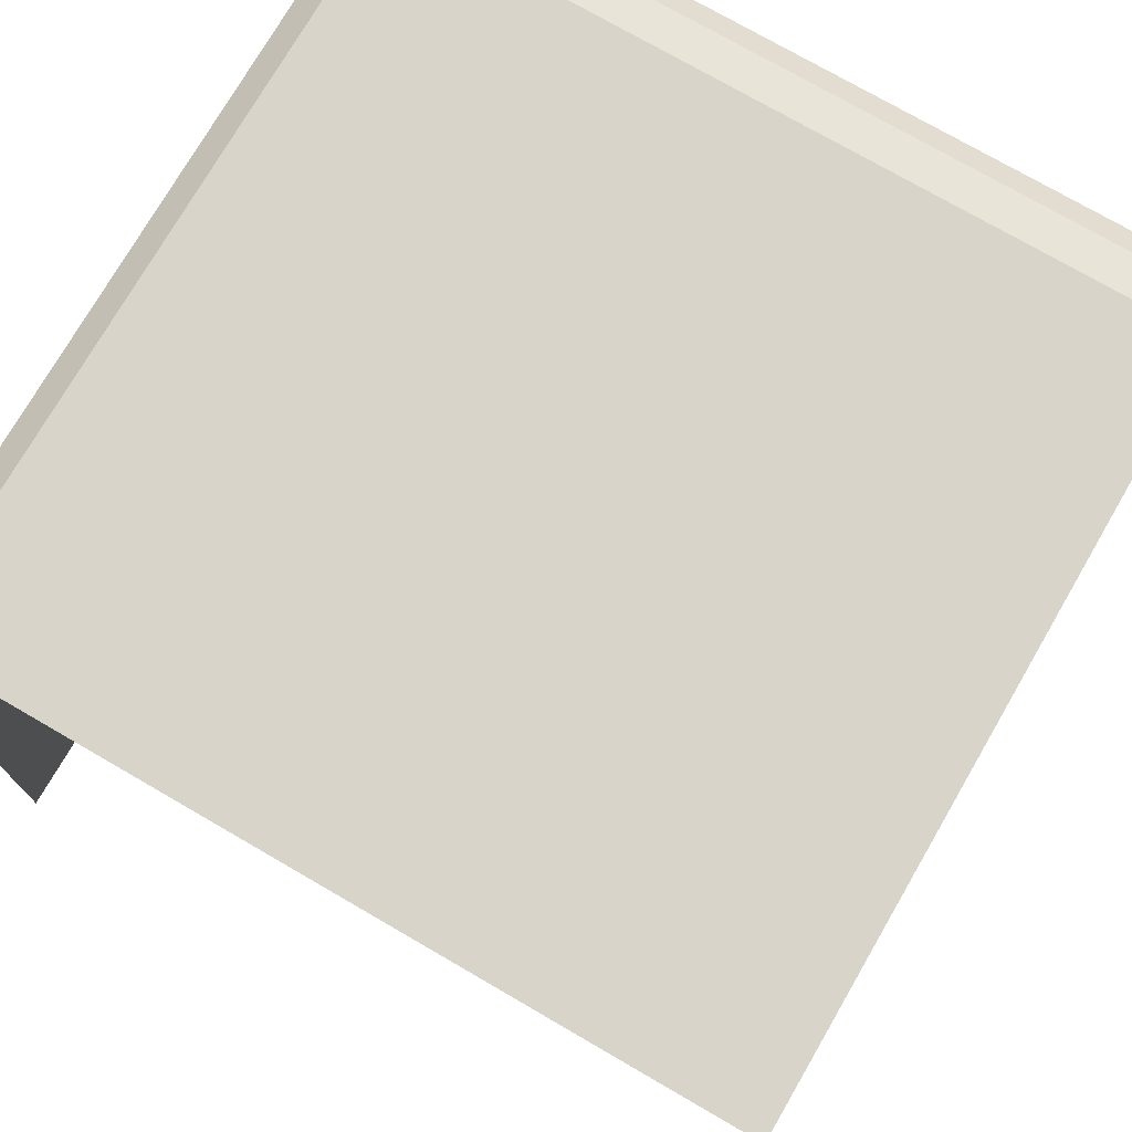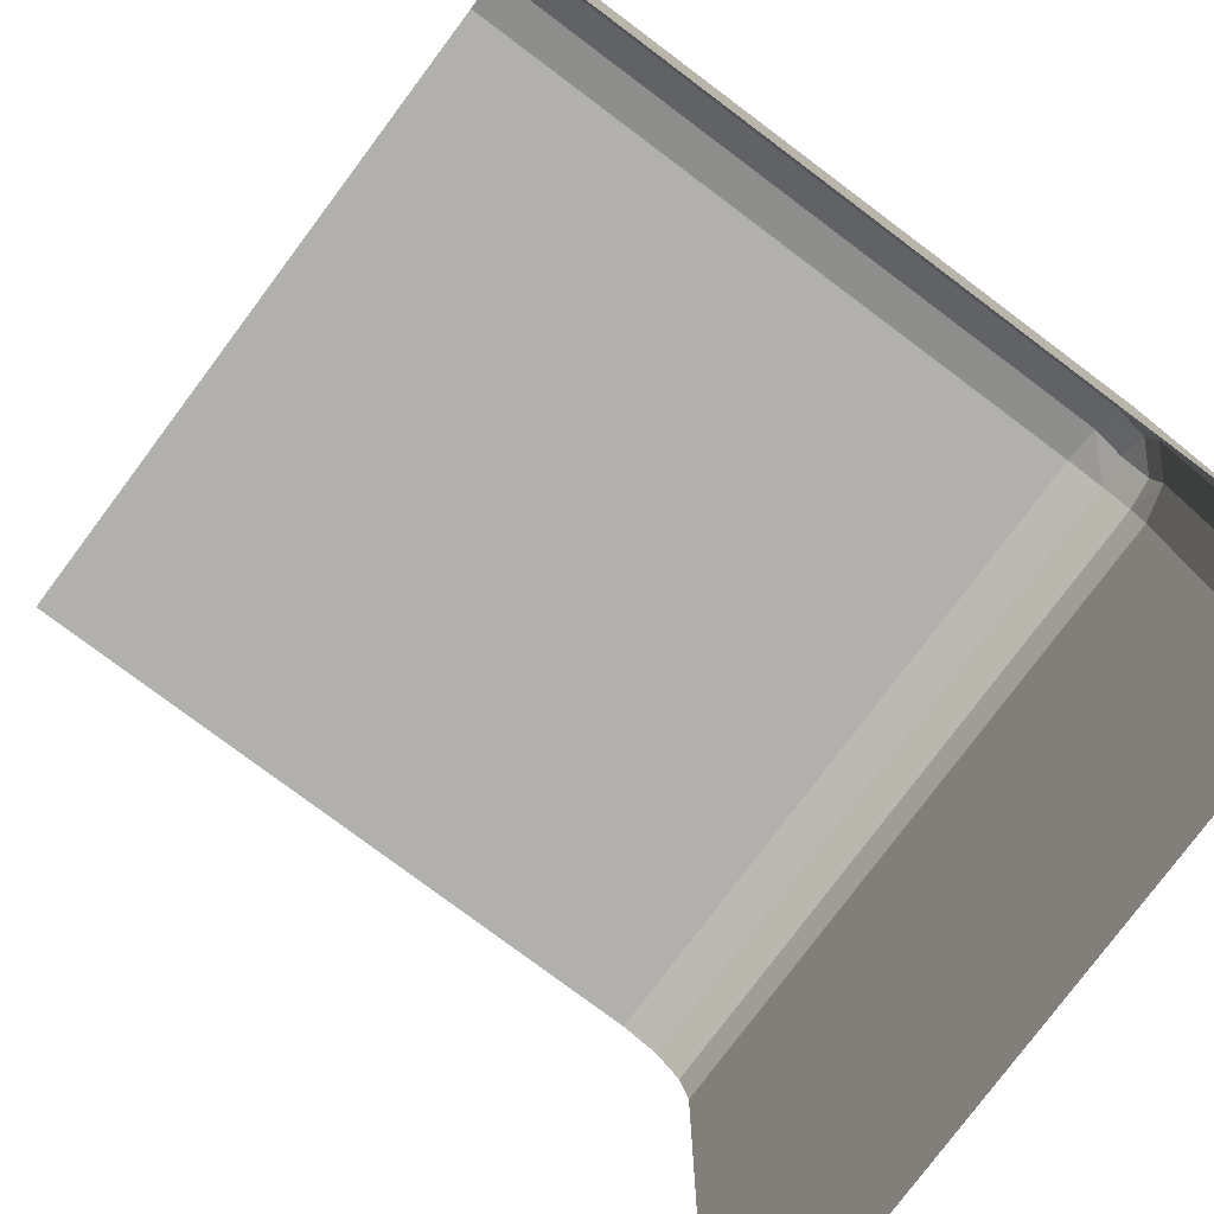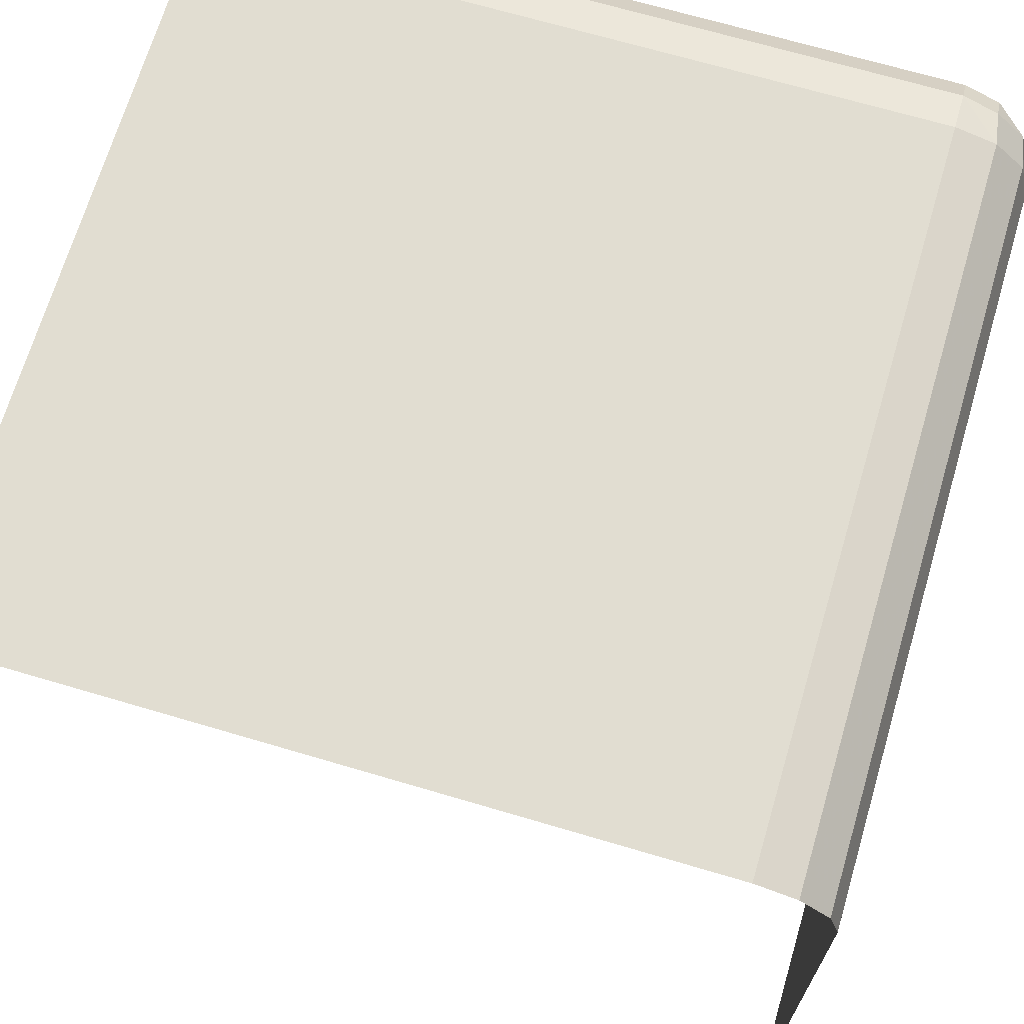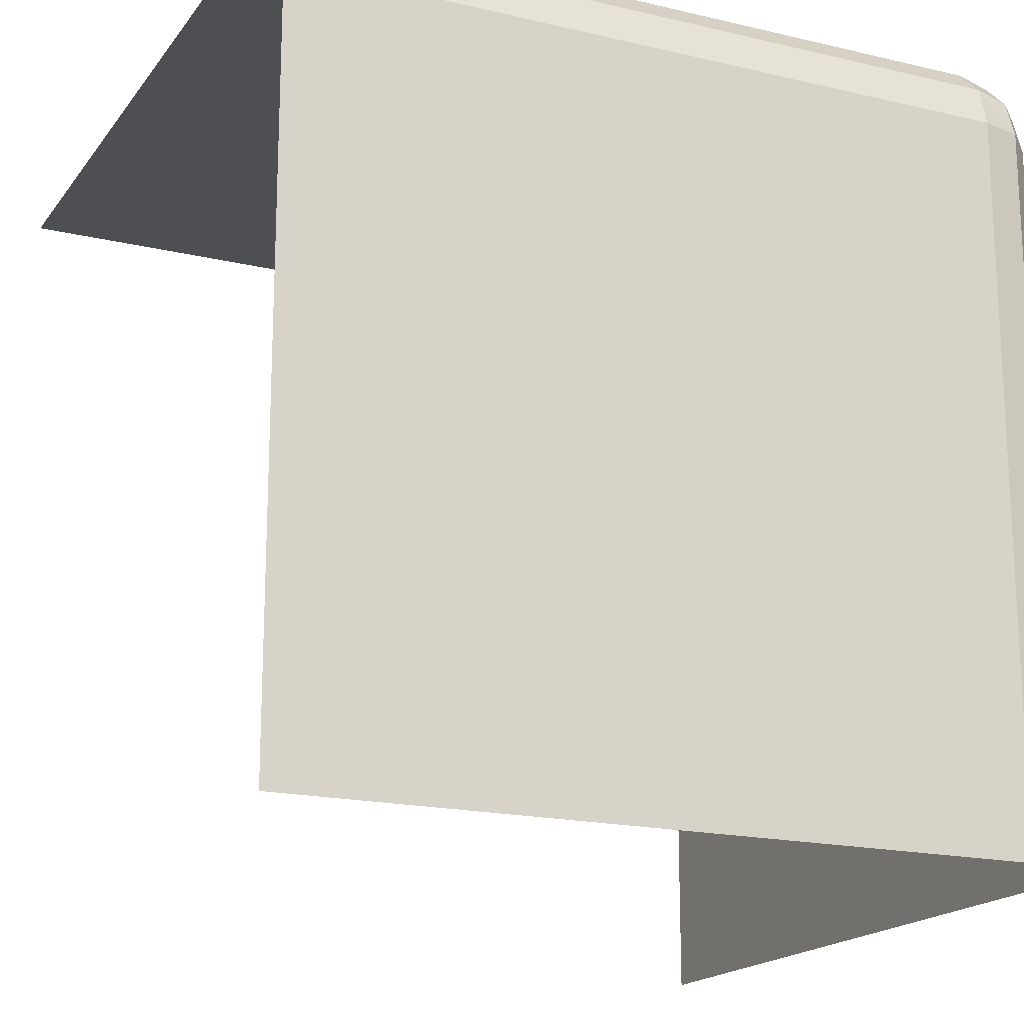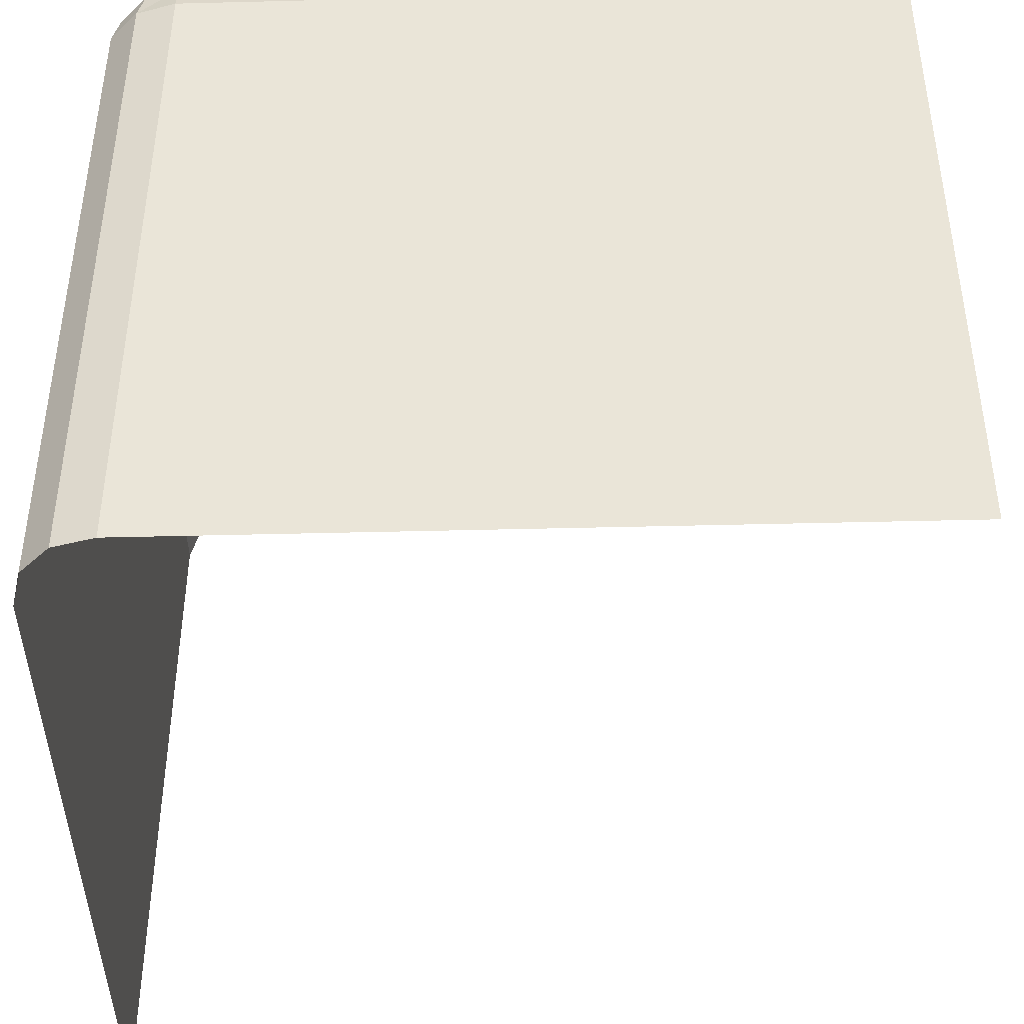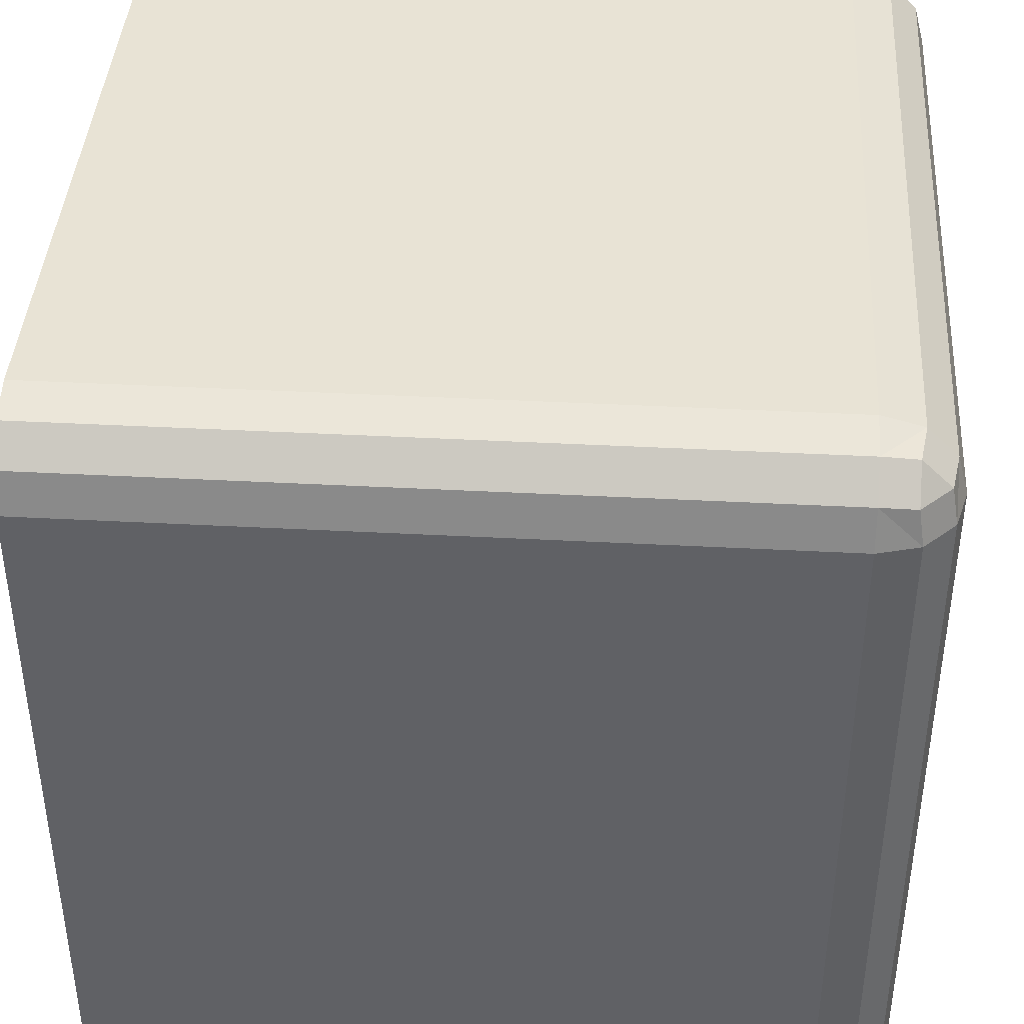
<metadata>
{"format":"obj","ext":"obj","renderer":"f3d","projection":"perspective","resolution":1024,"background":"white","views":[{"elev":74.9,"azim":30.1,"up":"+Z"},{"elev":-78.6,"azim":143.2,"up":"+Z"},{"elev":68.9,"azim":106.5,"up":"+Z"},{"elev":-18.1,"azim":-114.8,"up":"+Y"},{"elev":-43.6,"azim":-88.3,"up":"+Z"},{"elev":41.0,"azim":-86.3,"up":"+Y"}]}
</metadata>
<code>
v 0.5 0 0.5
v 0.5 1 -0.5
v -0.5 0 -0.5
v 0.5 1 0.4
v 0.5 0.9 0.5
v 0.5 0.95 0.4866
v 0.5 0.9866 0.45
v -0.4866 0.95 0.4
v -0.45 0.9866 0.4
v -0.4 1 0.4
v -0.4 0.9866 0.45
v -0.4 0.95 0.4866
v -0.4 0.9 0.5
v -0.45 0.9 0.4866
v -0.4866 0.9 0.45
v -0.5 0.9 0.4
v -0.5 0 0.4
v -0.4866 0 0.45
v -0.45 0 0.4866
v -0.4 0 0.5
v -0.5 0.9 -0.5
v -0.4 1 -0.5
v -0.45 0.9866 -0.5
v -0.4866 0.95 -0.5
v -0.4791 0.9432 0.4432
v -0.4432 0.9791 0.4432
v -0.4432 0.9432 0.4791
f 4 10 11 7
f 7 11 12 6
f 6 12 13 5
f 10 22 23 9
f 9 23 24 8
f 8 24 21 16
f 16 17 18 15
f 15 18 19 14
f 14 19 20 13
f 1 5 13 20
f 4 2 22 10
f 16 21 3 17
f 15 25 8 16
f 25 26 9 8
f 9 26 11 10
f 26 27 12 11
f 12 27 14 13
f 27 25 15 14
f 25 27 26

</code>
